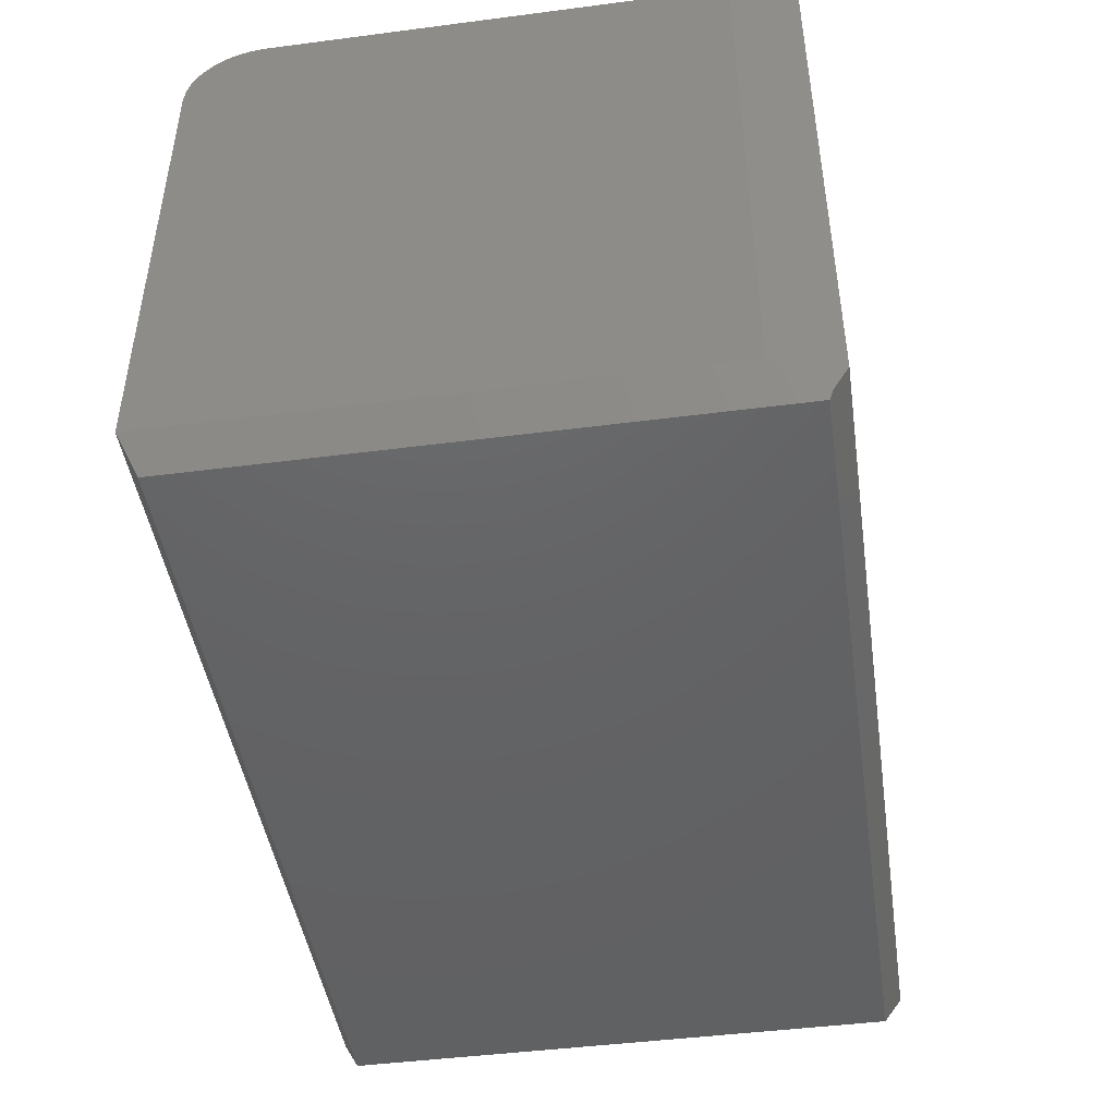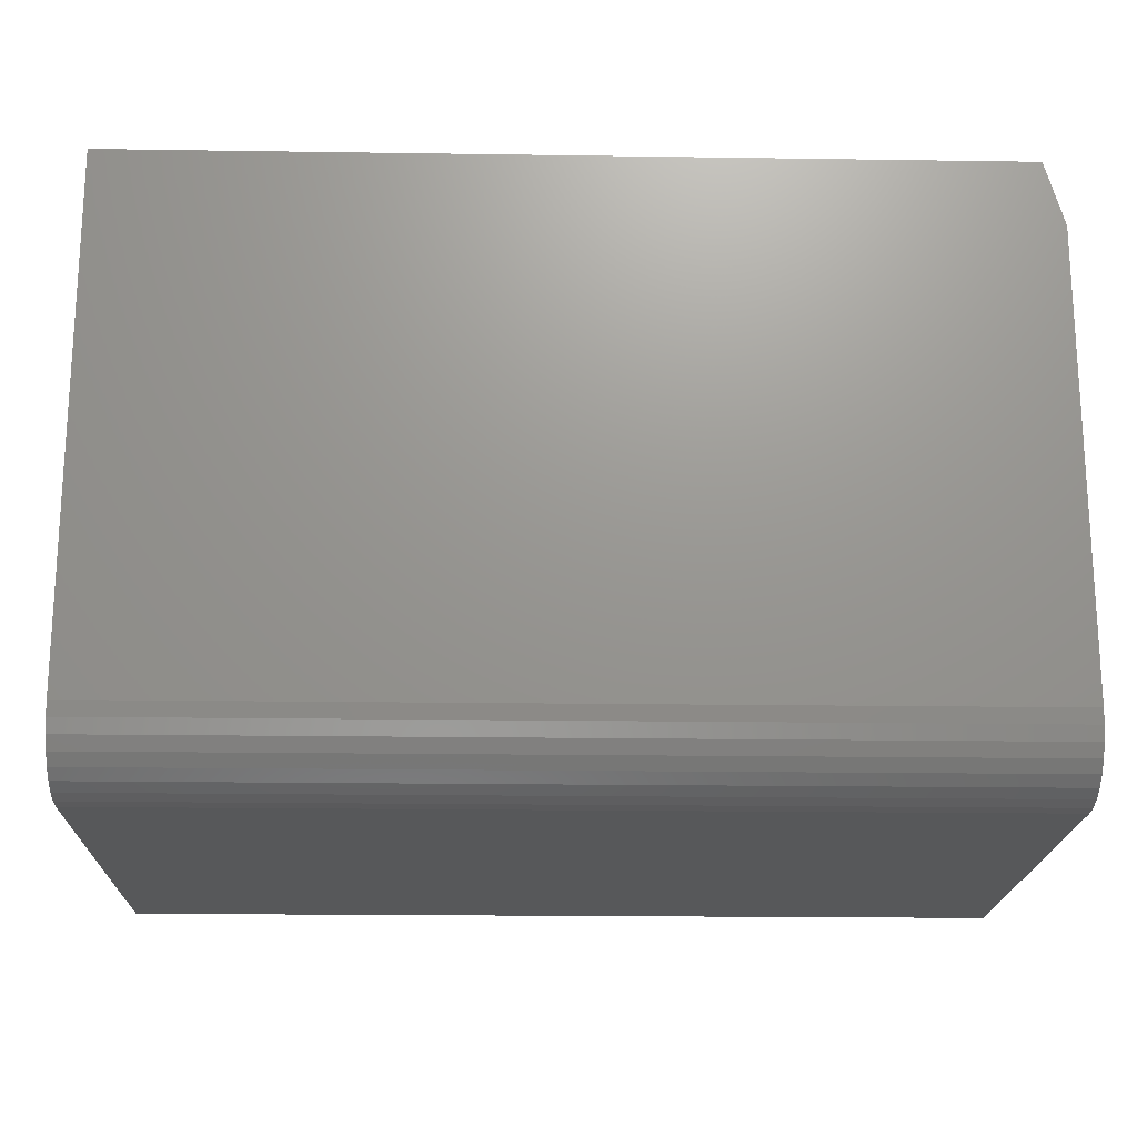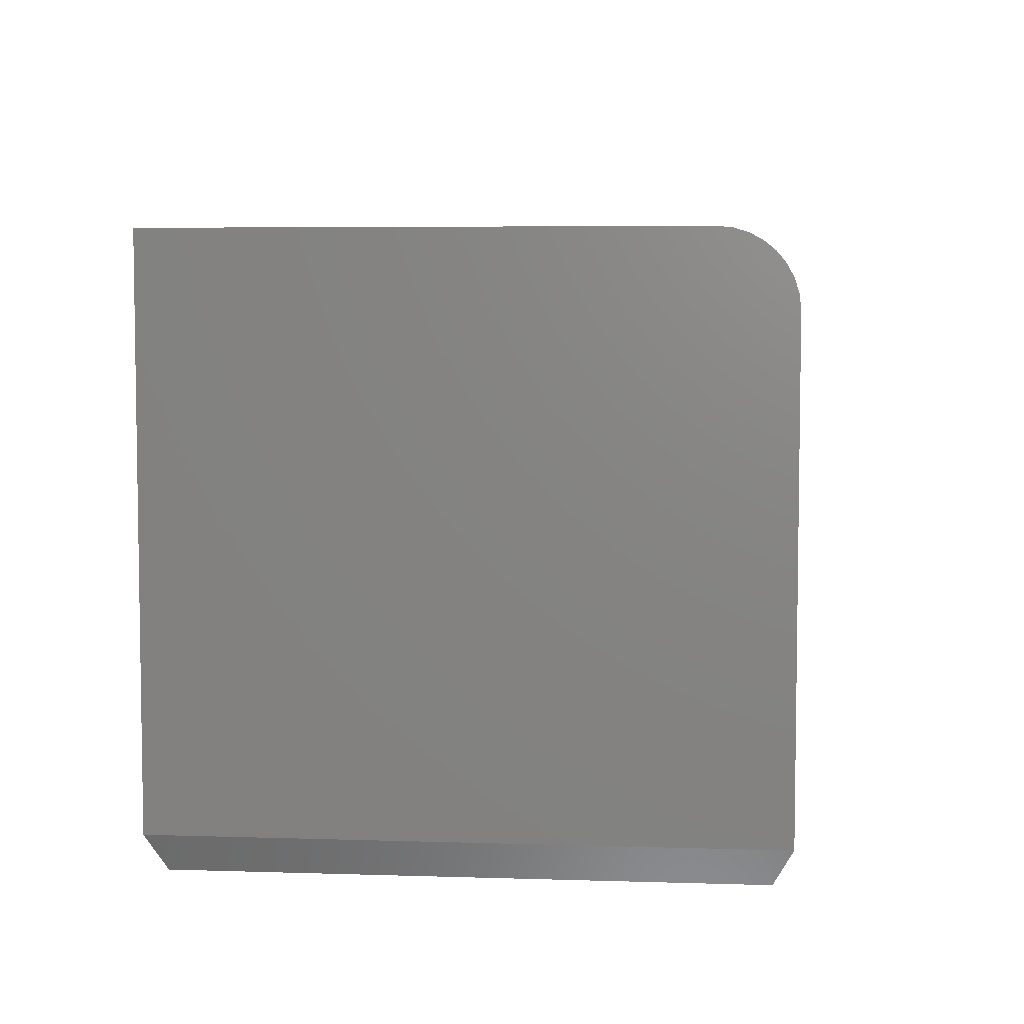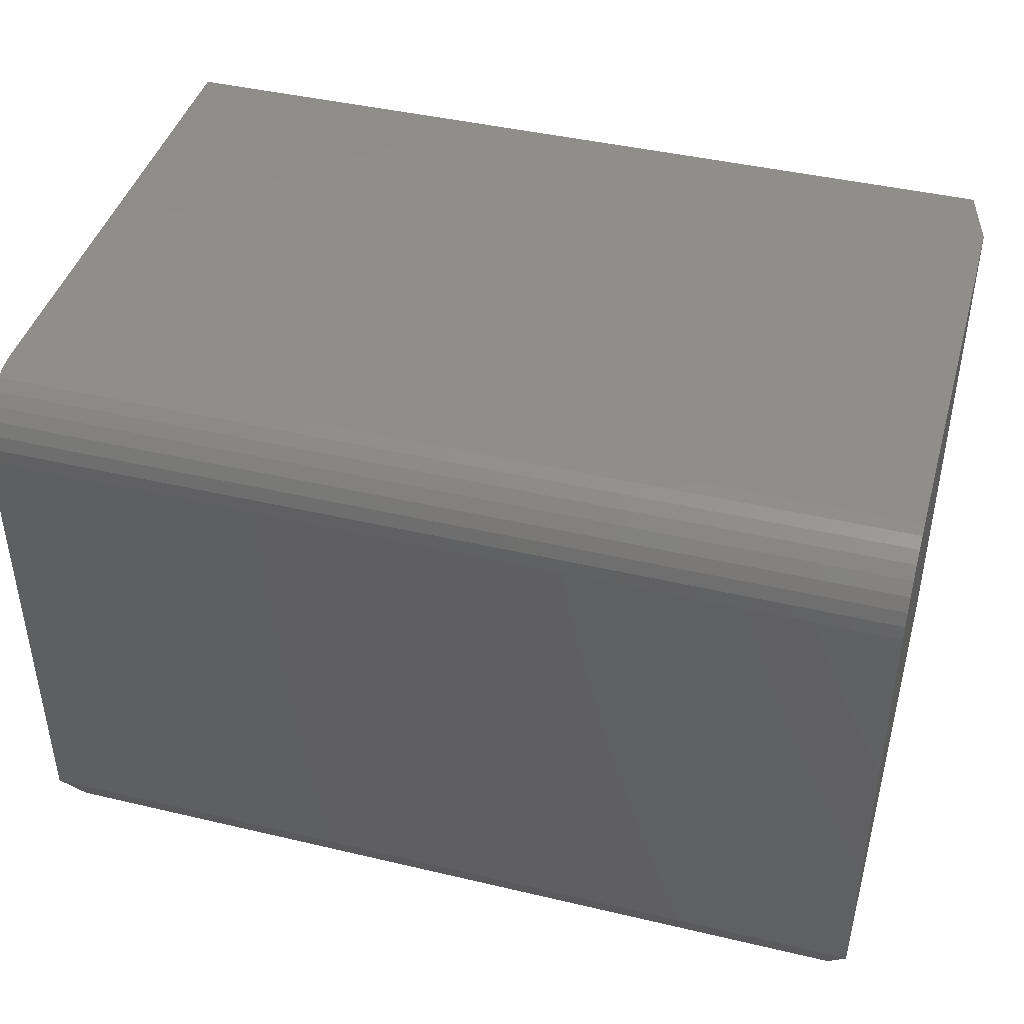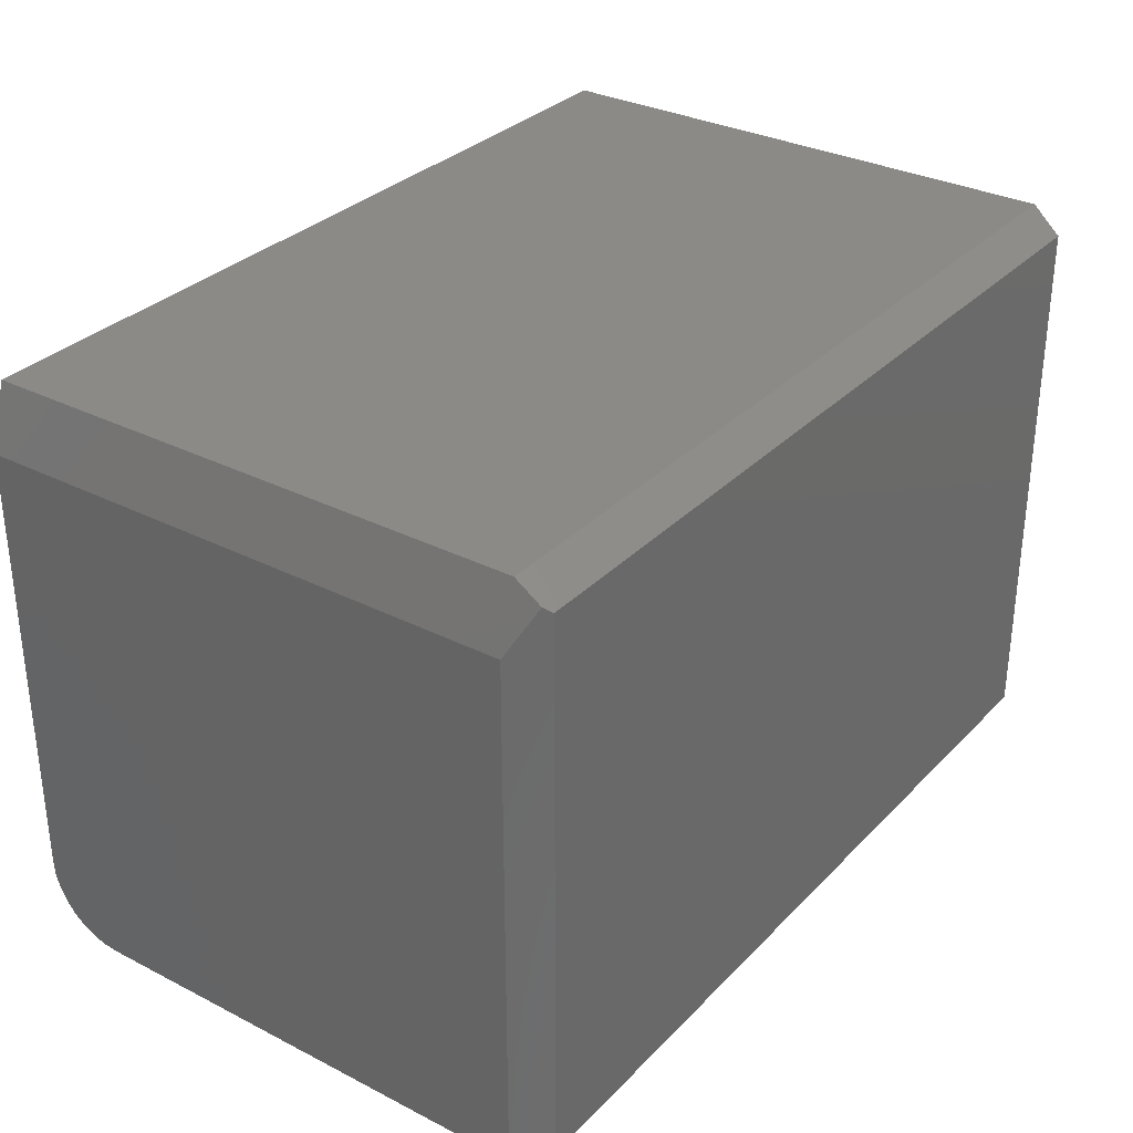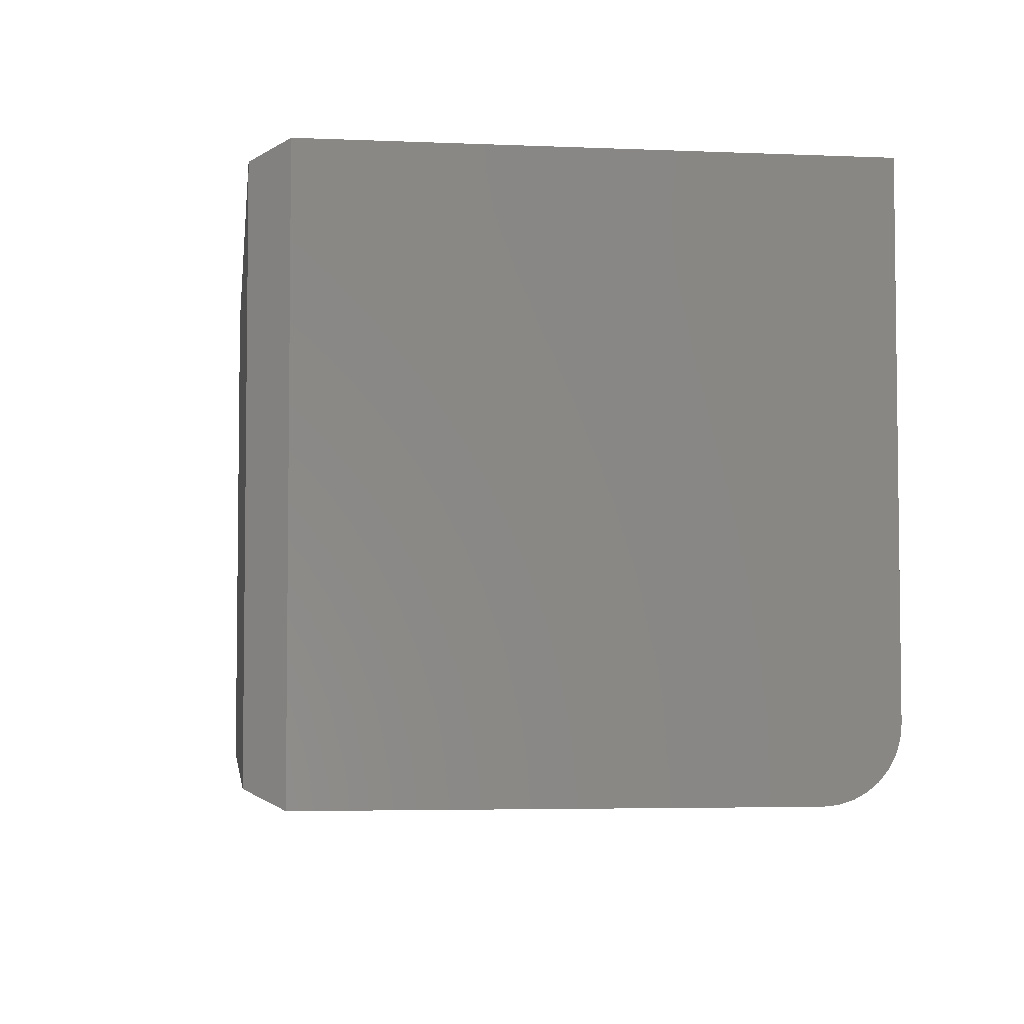
<metadata>
{"format":"stl","ext":"stl","renderer":"f3d","projection":"perspective","resolution":1024,"background":"white","views":[{"elev":-45.5,"azim":98.5,"up":"+Z"},{"elev":-19.1,"azim":-1.6,"up":"+Y"},{"elev":5.5,"azim":-84.4,"up":"+Z"},{"elev":42.8,"azim":15.7,"up":"+Z"},{"elev":31.6,"azim":125.7,"up":"+Y"},{"elev":-4.4,"azim":-97.7,"up":"+Y"}]}
</metadata>
<code>
# stl→obj: 31 verts, 58 faces
v 0.75 -0.5 0.03125
v 0.75 -0.05469 0.03125
v 0.75 -0.05469 0.4974
v 0.75 -0.4375 0.4974
v 0.75 -0.4497 0.4962
v 0.75 -0.4614 0.4926
v 0.75 -0.4722 0.4868
v 0.75 -0.4817 0.4791
v 0.75 -0.4895 0.4696
v 0.75 -0.4952 0.4588
v 0.75 -0.4988 0.4471
v 0.75 -0.5 0.4349
v 3.046e-17 0 0.4974
v 0 -0.4375 0.4974
v 0.7344 0 0.4974
v 5.742e-17 -0.5 0.03125
v 2.663e-17 -0.5 0.4349
v 2.737e-17 -0.4988 0.4471
v 2.809e-17 -0.4952 0.4588
v 2.875e-17 -0.4895 0.4696
v 2.933e-17 -0.4817 0.4791
v 2.981e-17 -0.4722 0.4868
v 3.016e-17 -0.4614 0.4926
v 3.038e-17 -0.4497 0.4962
v 1.914e-18 0 0.03125
v 0.01562 -0.01562 -9.568e-19
v 0.7344 -0.01562 -4.497e-17
v 0.7344 0 0.03125
v 0.7378 -0.01215 0.006944
v 0.7344 -0.4844 -4.497e-17
v 0.01562 -0.4844 -9.568e-19
f 1 2 3
f 1 3 4
f 1 4 5
f 1 5 6
f 1 6 7
f 1 7 8
f 1 8 9
f 1 9 10
f 1 10 11
f 1 11 12
f 13 14 15
f 15 14 4
f 15 4 3
f 16 1 17
f 17 1 12
f 16 17 18
f 16 18 19
f 16 19 20
f 16 20 21
f 16 21 22
f 16 22 23
f 16 23 24
f 16 24 14
f 16 14 13
f 16 13 25
f 4 14 5
f 5 14 24
f 5 24 6
f 6 24 23
f 6 23 7
f 7 23 22
f 7 22 8
f 8 22 21
f 8 21 9
f 9 21 20
f 9 20 10
f 10 20 19
f 10 19 11
f 11 19 18
f 11 18 12
f 12 18 17
f 26 25 27
f 27 25 28
f 27 28 29
f 29 2 27
f 27 2 1
f 27 1 30
f 25 13 28
f 28 13 15
f 15 3 28
f 28 3 2
f 28 2 29
f 31 26 30
f 30 26 27
f 16 25 31
f 31 25 26
f 1 16 30
f 30 16 31

</code>
